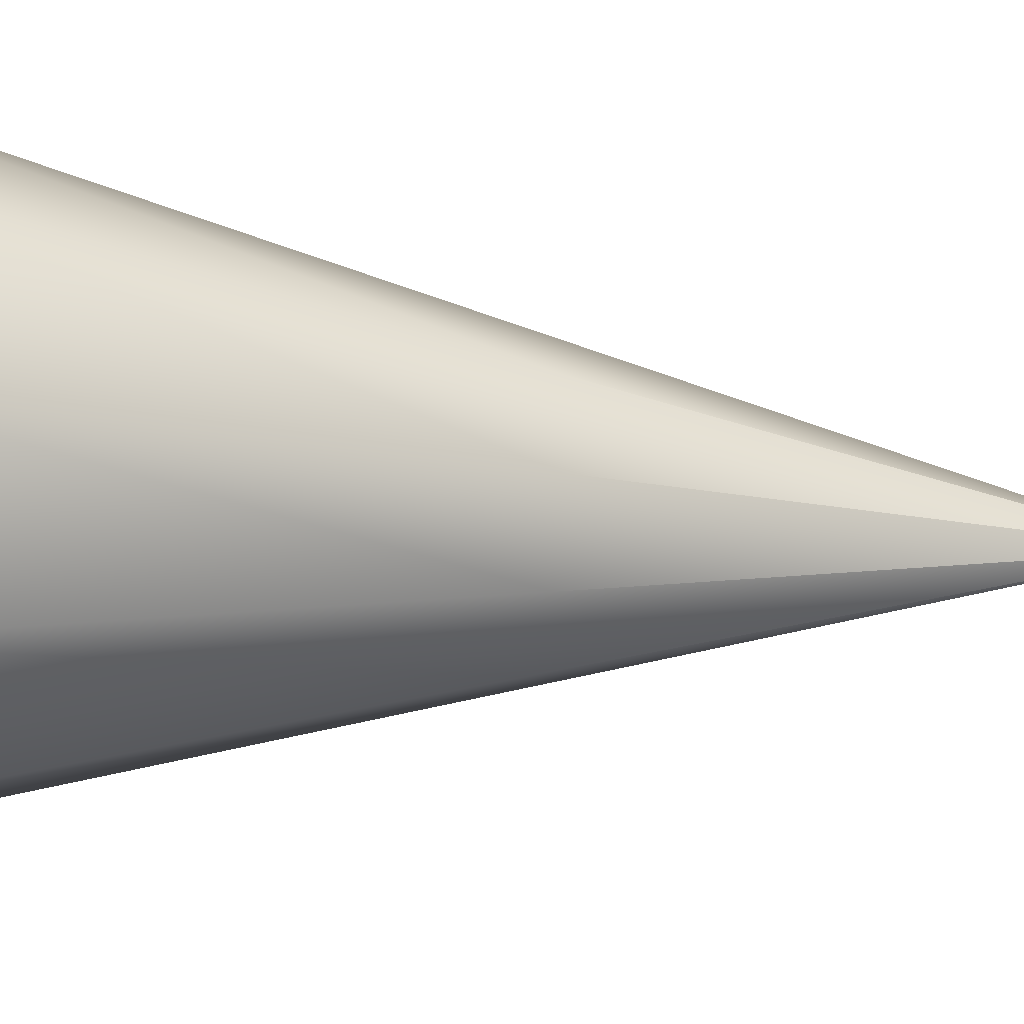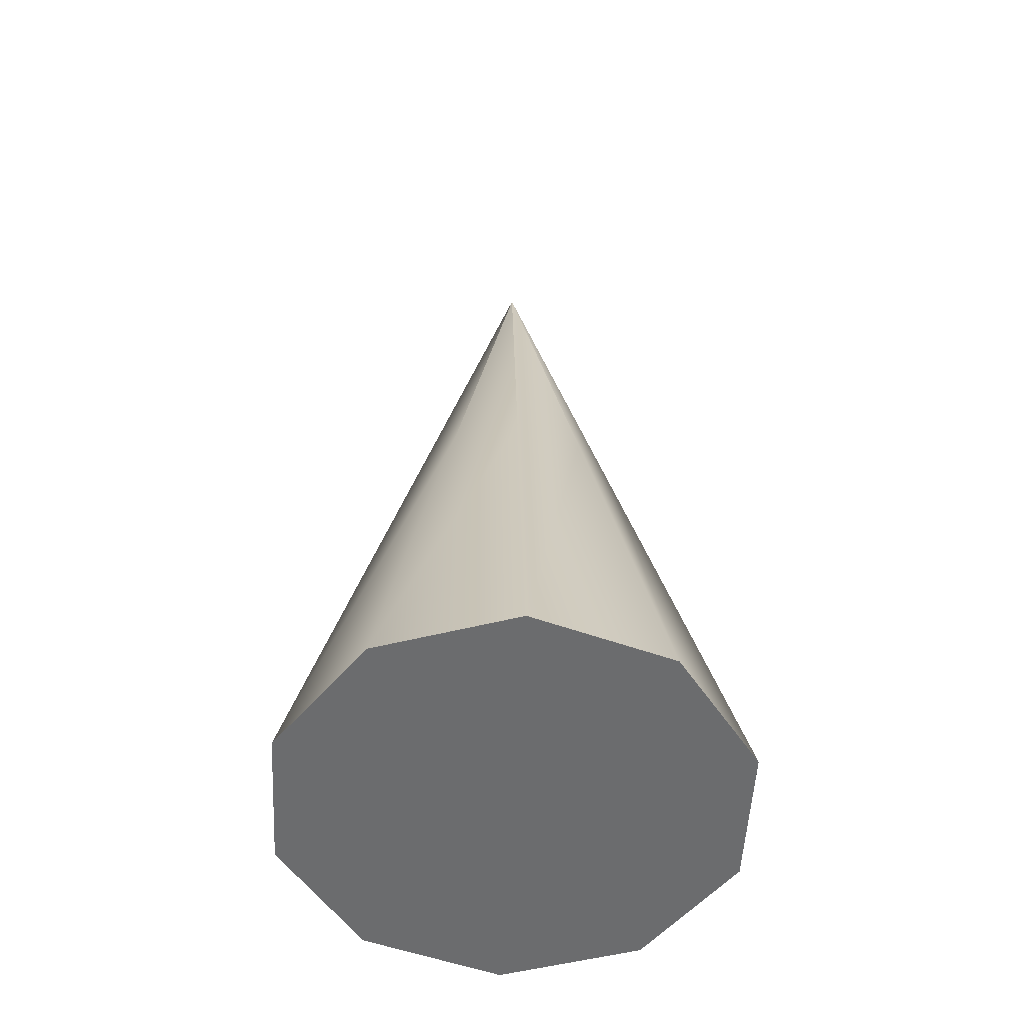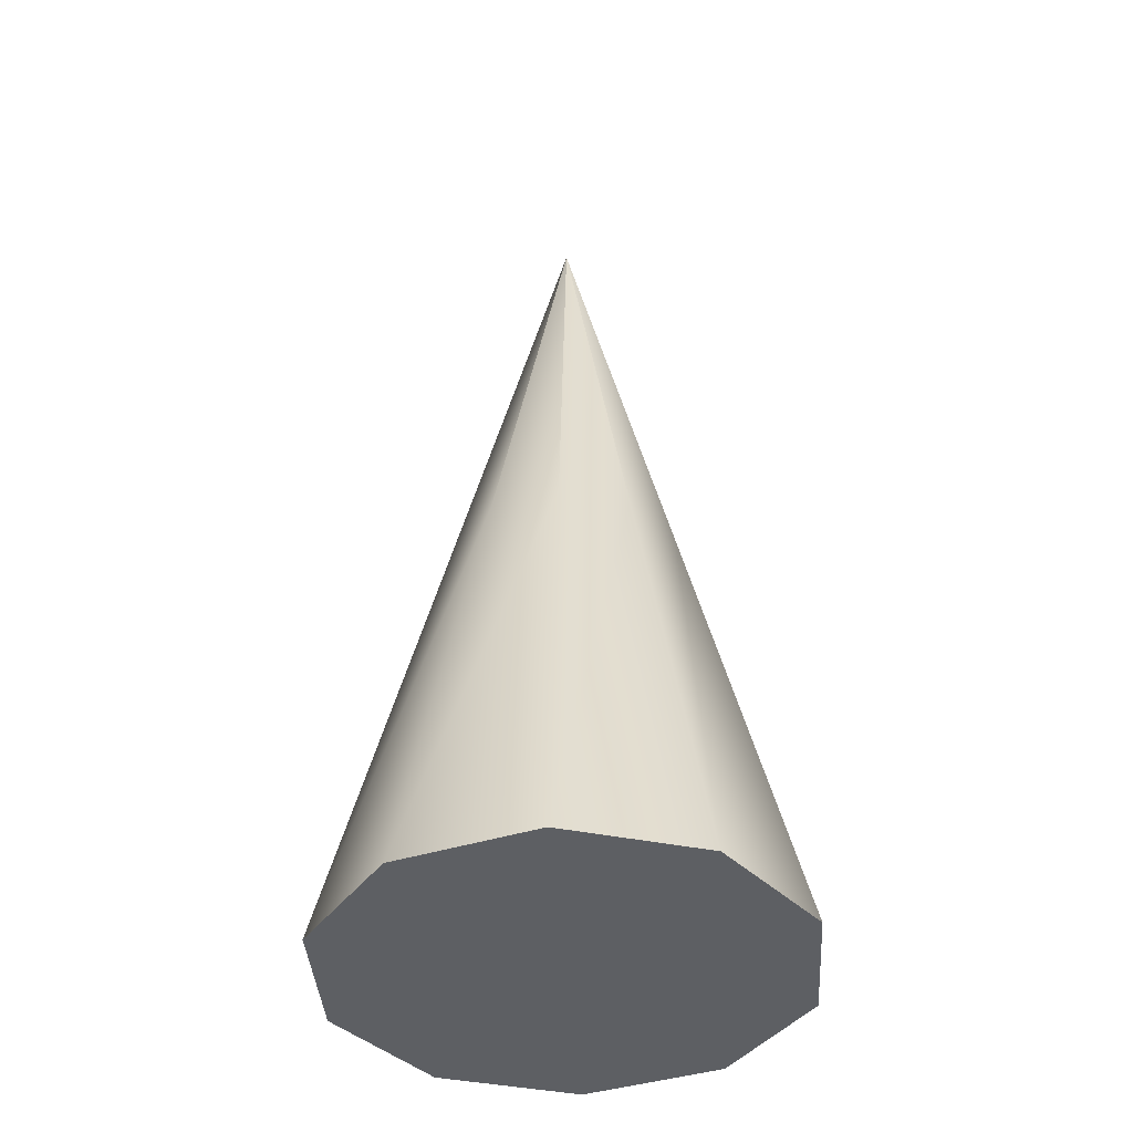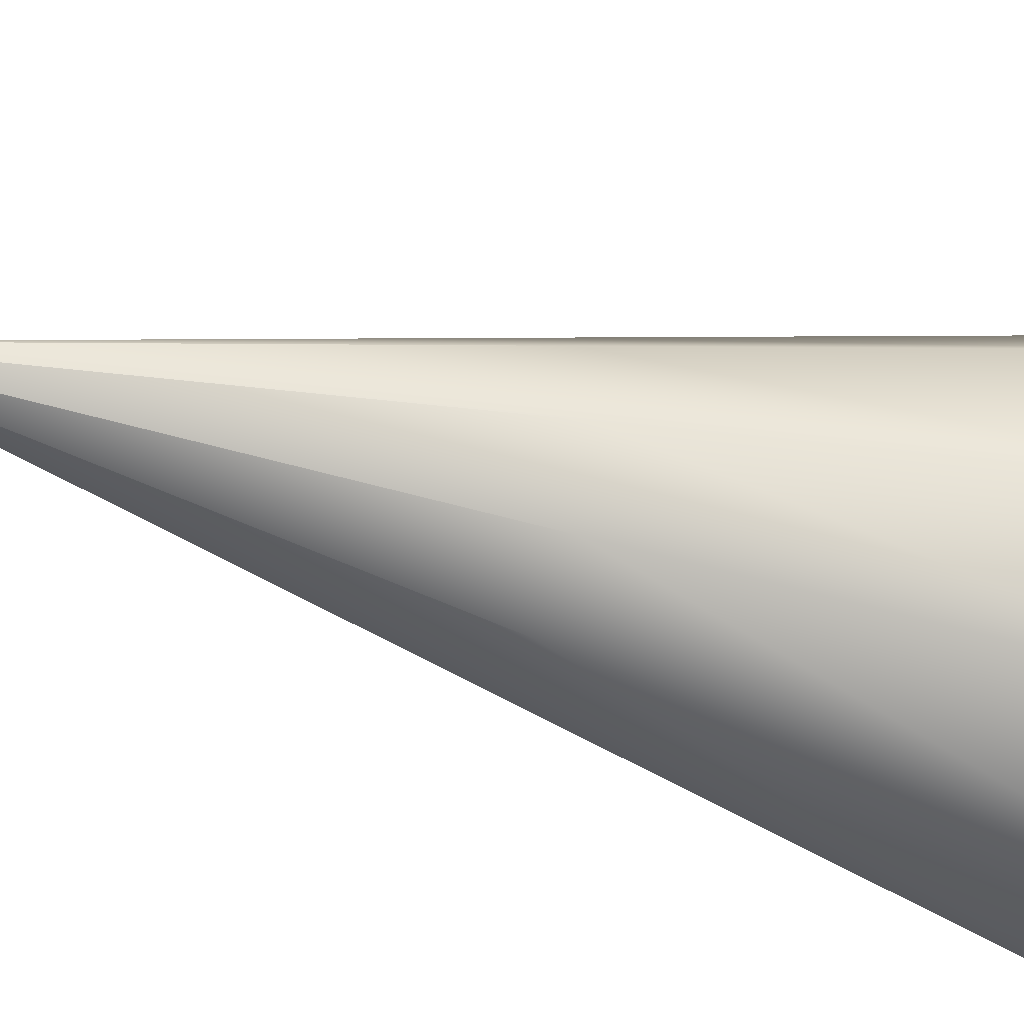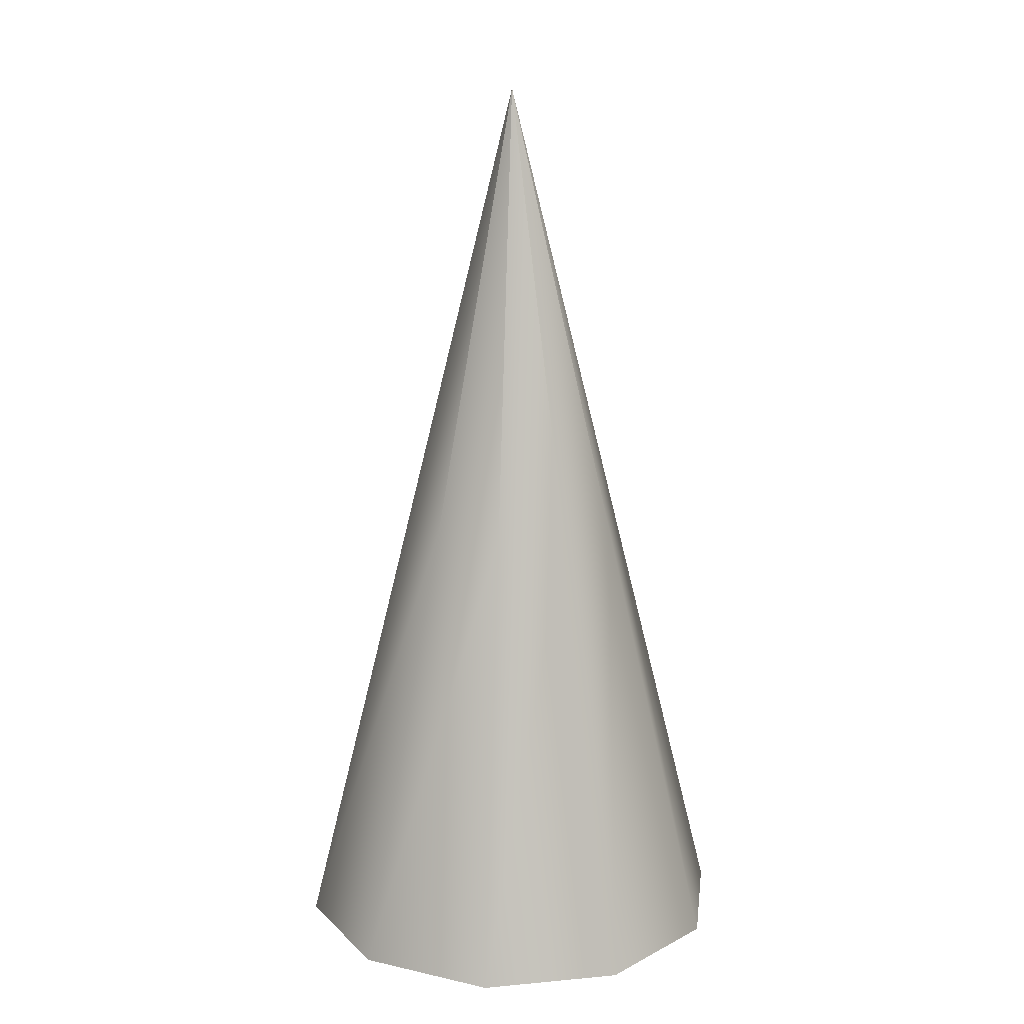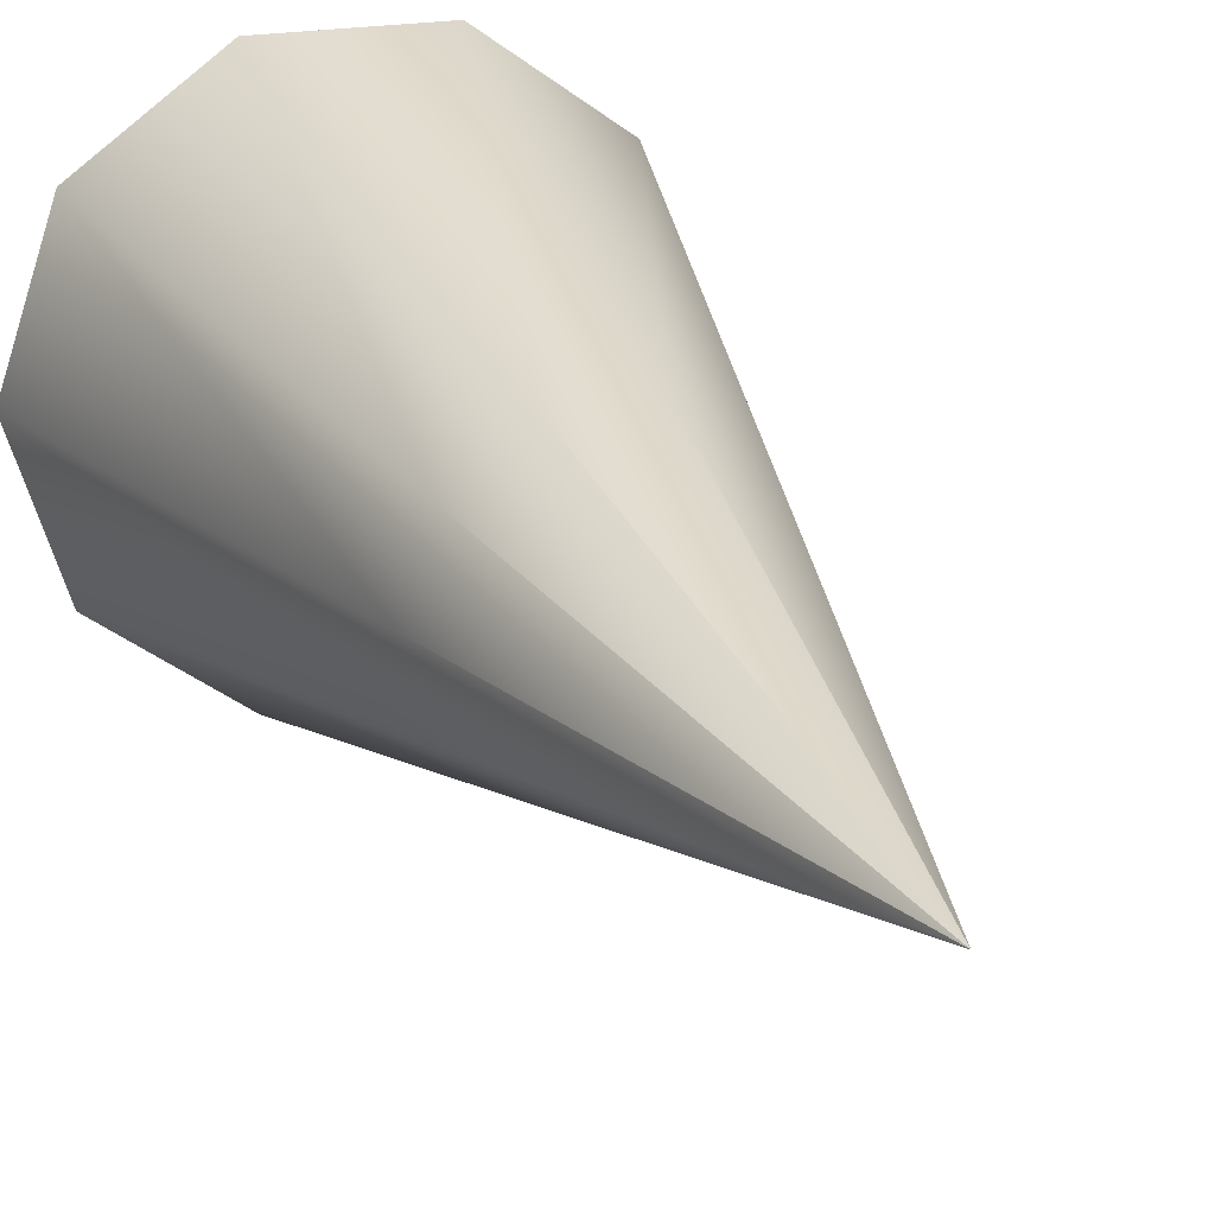
<metadata>
{"format":"obj","ext":"obj","renderer":"f3d","projection":"perspective","resolution":1024,"background":"white","views":[{"elev":-12.0,"azim":74.8,"up":"+Z"},{"elev":-53.6,"azim":87.0,"up":"+Y"},{"elev":-40.1,"azim":93.7,"up":"+Y"},{"elev":-31.4,"azim":-114.3,"up":"+Z"},{"elev":16.0,"azim":97.1,"up":"+Y"},{"elev":19.7,"azim":160.3,"up":"+Z"}]}
</metadata>
<code>
o 000_Cone
g Cone
v 0 80 0
v 10 40 0
v 8.09 40 -5.878
v 20 0 0
v 16.18 0 -11.76
v 3.09 40 -9.511
v 6.18 0 -19.02
v -3.09 40 -9.511
v -6.18 0 -19.02
v -8.09 40 -5.878
v -16.18 0 -11.76
v -10 40 0
v -20 0 -0
v -8.09 40 5.878
v -16.18 -0 11.76
v -3.09 40 9.511
v -6.18 -0 19.02
v 3.09 40 9.511
v 6.18 -0 19.02
v 8.09 40 5.878
v 16.18 -0 11.76
v 0 0 0
f 1 2 3
f 4 5 3 2
f 1 3 6
f 5 7 6 3
f 1 6 8
f 7 9 8 6
f 1 8 10
f 9 11 10 8
f 1 10 12
f 11 13 12 10
f 1 12 14
f 13 15 14 12
f 1 14 16
f 15 17 16 14
f 1 16 18
f 17 19 18 16
f 1 18 20
f 19 21 20 18
f 1 20 2
f 21 4 2 20
f 22 5 4
f 22 7 5
f 22 9 7
f 22 11 9
f 22 13 11
f 22 15 13
f 22 17 15
f 22 19 17
f 22 21 19
f 22 4 21

</code>
